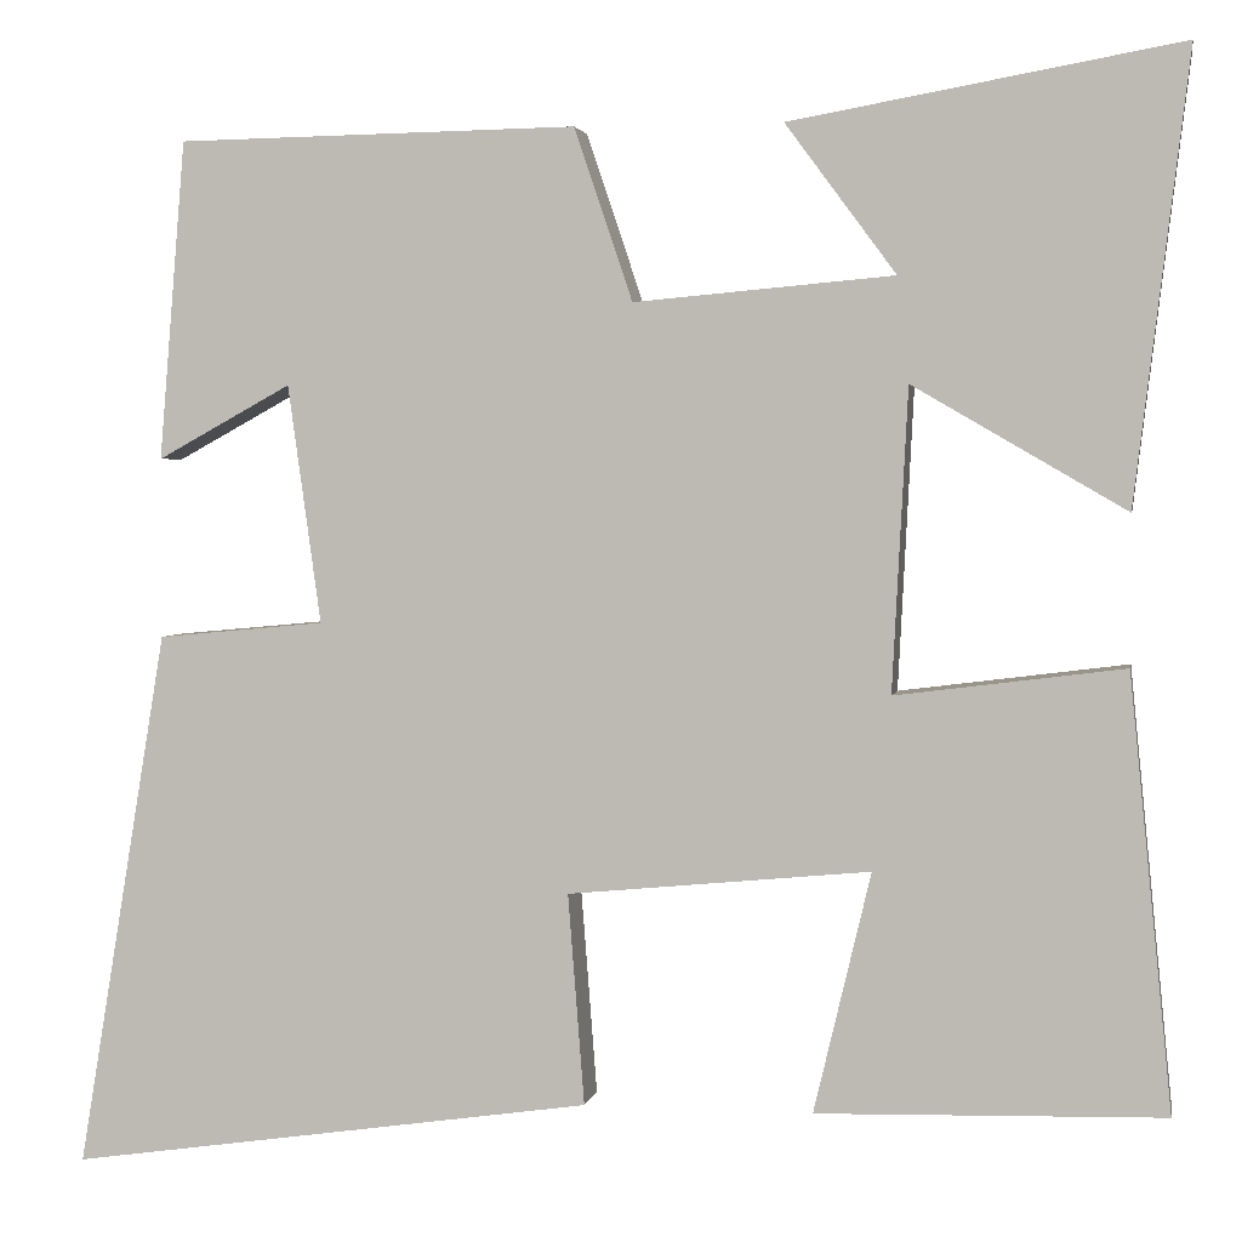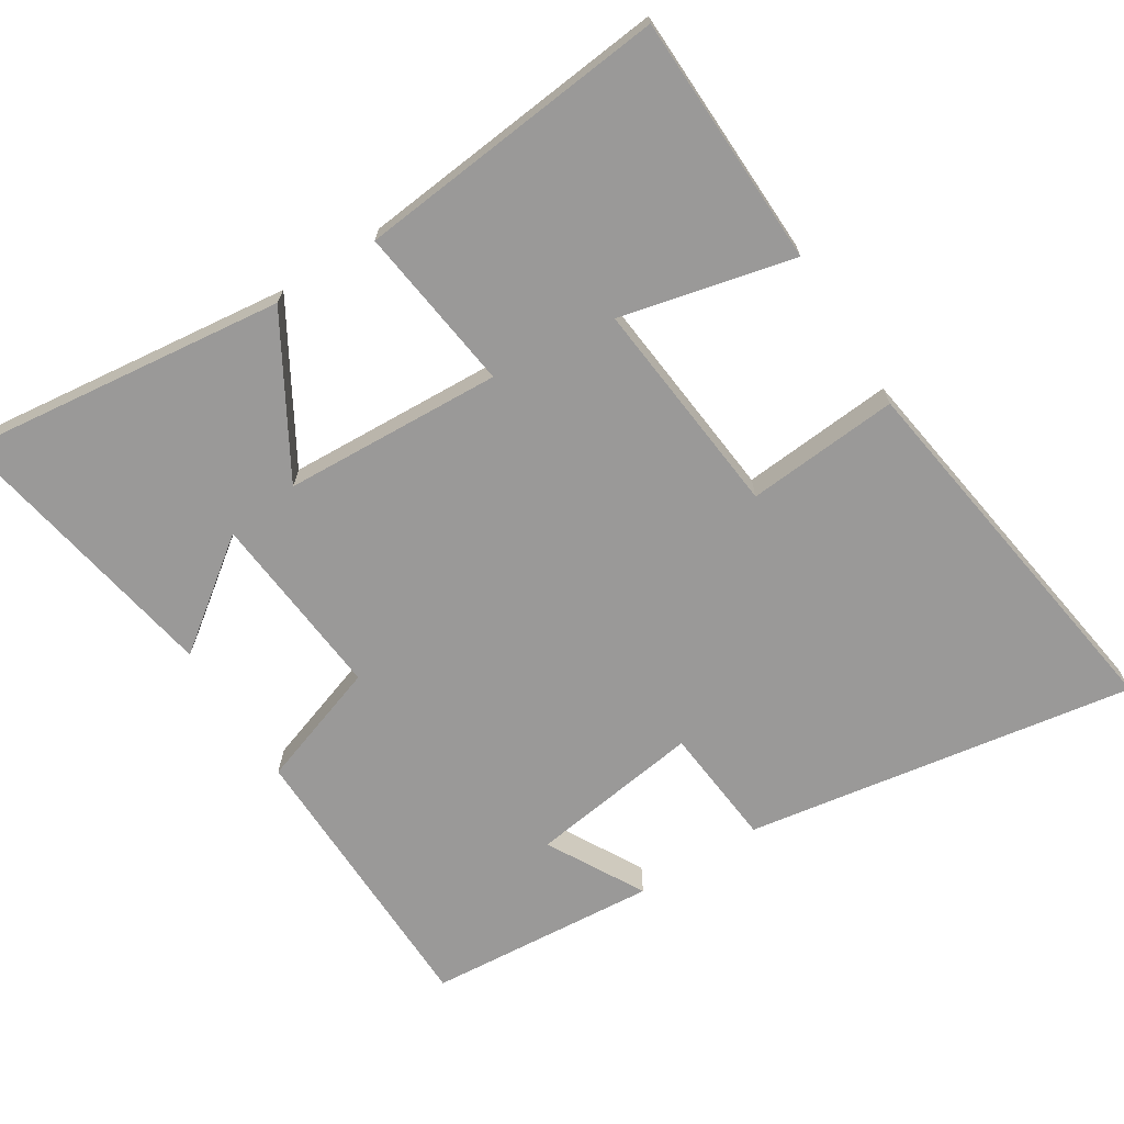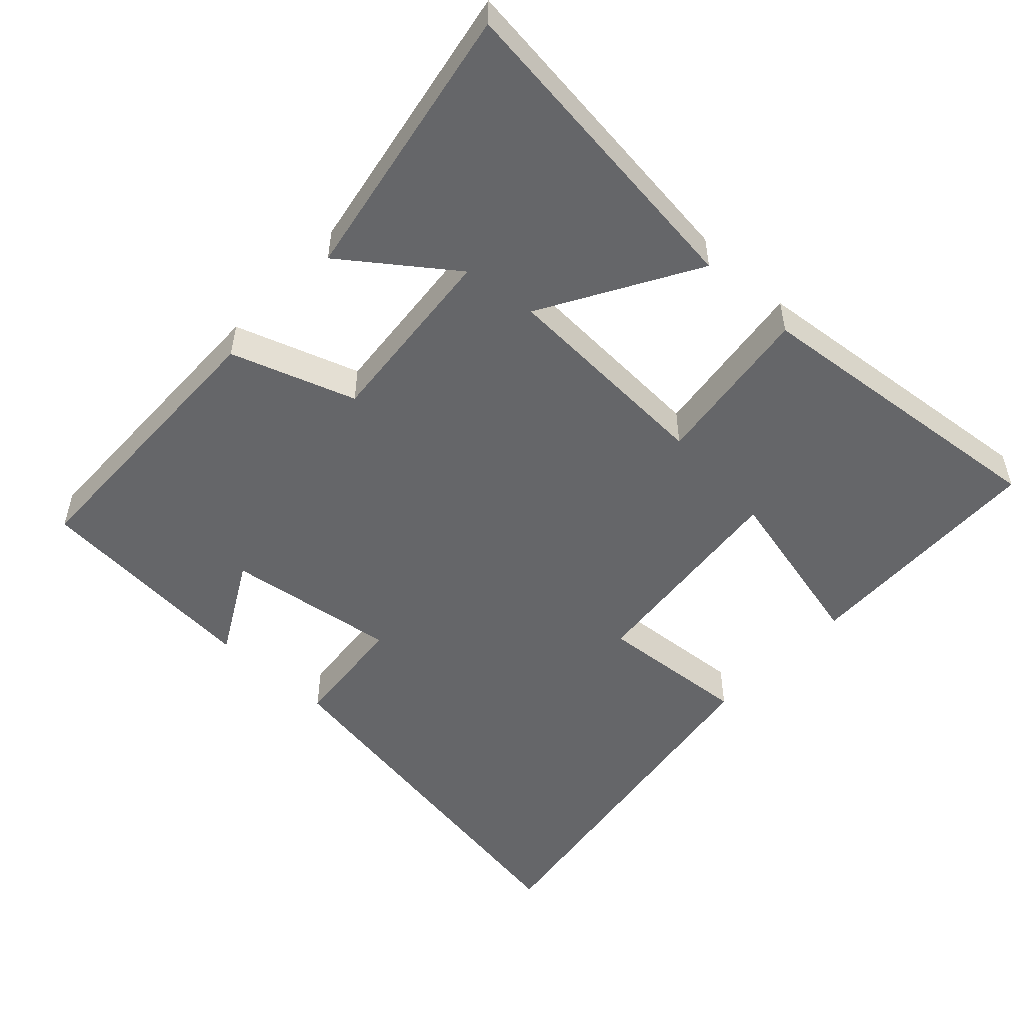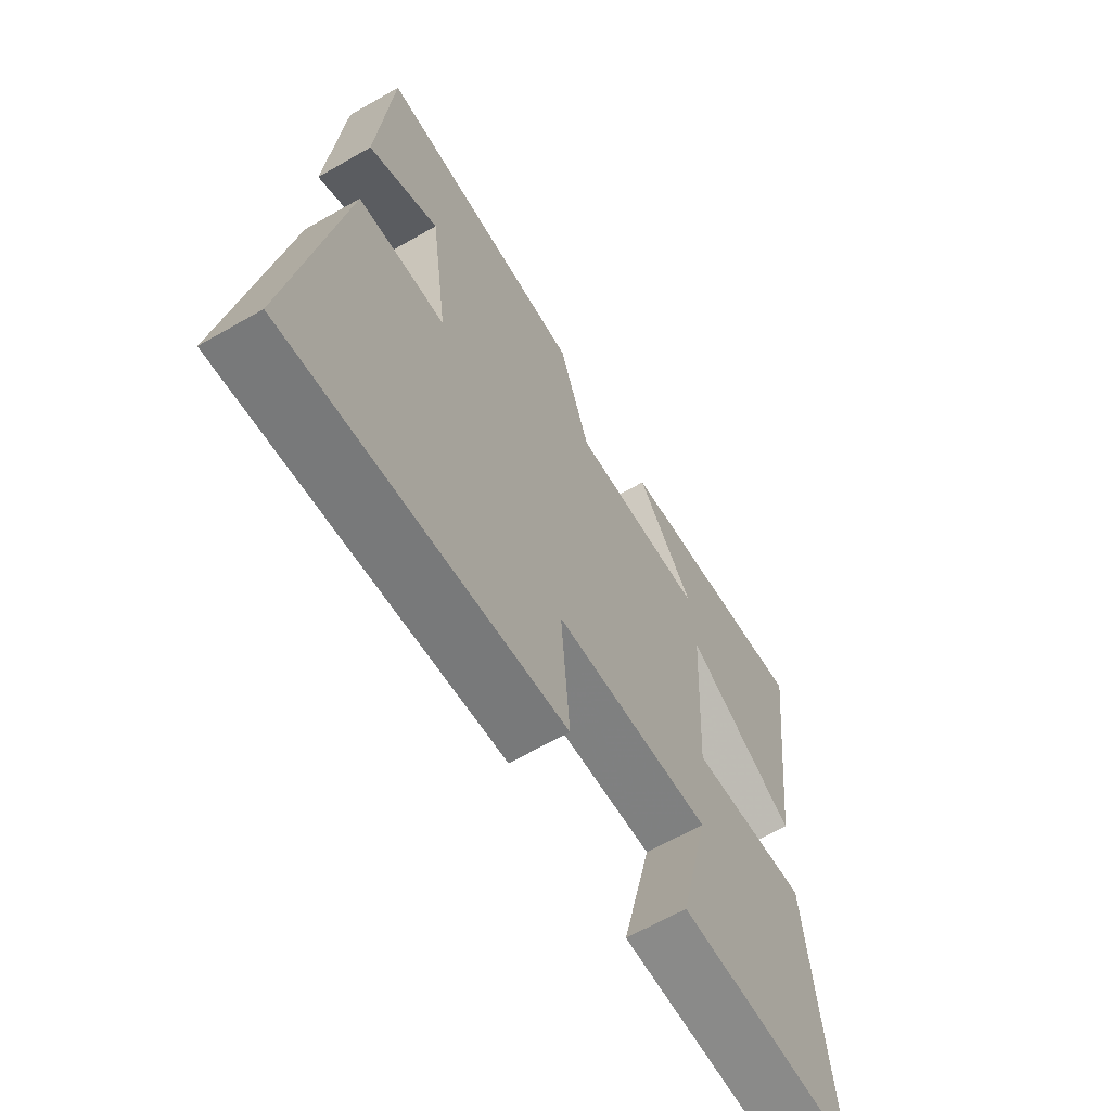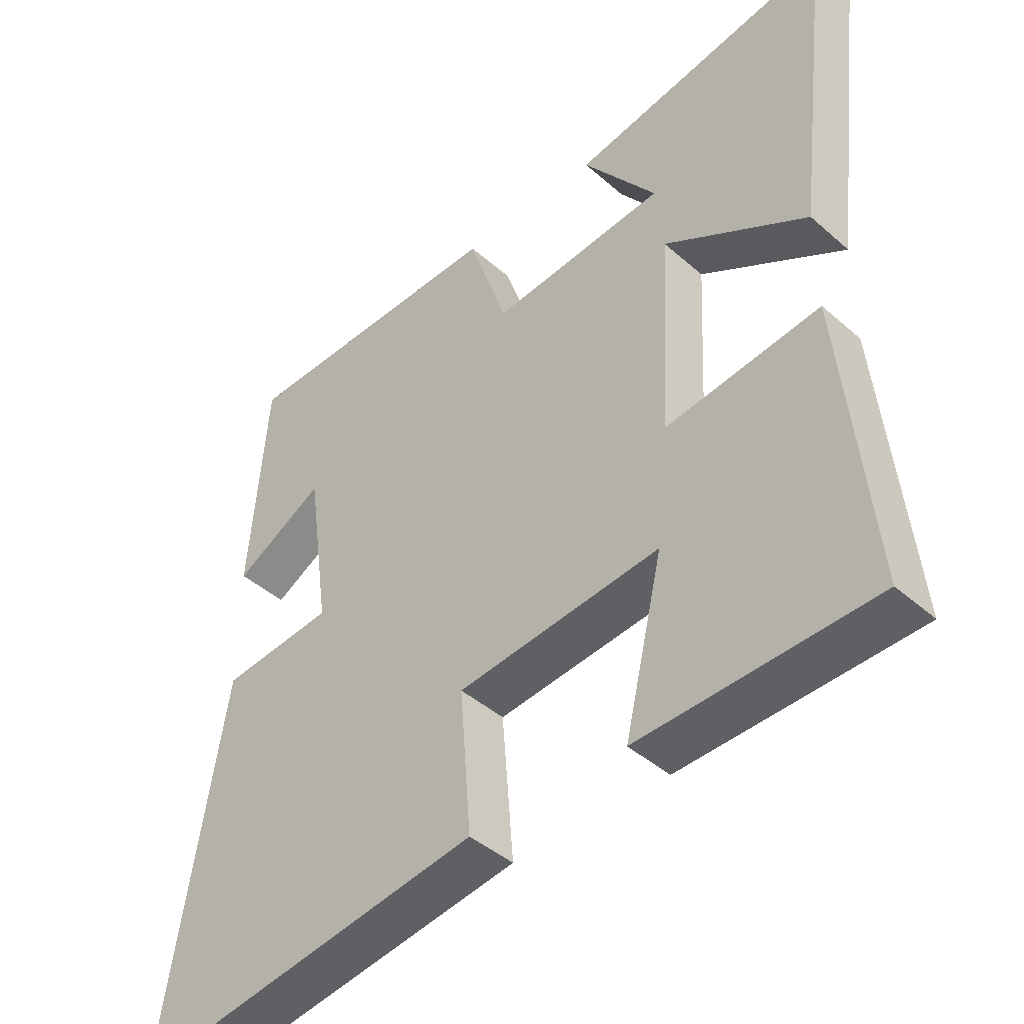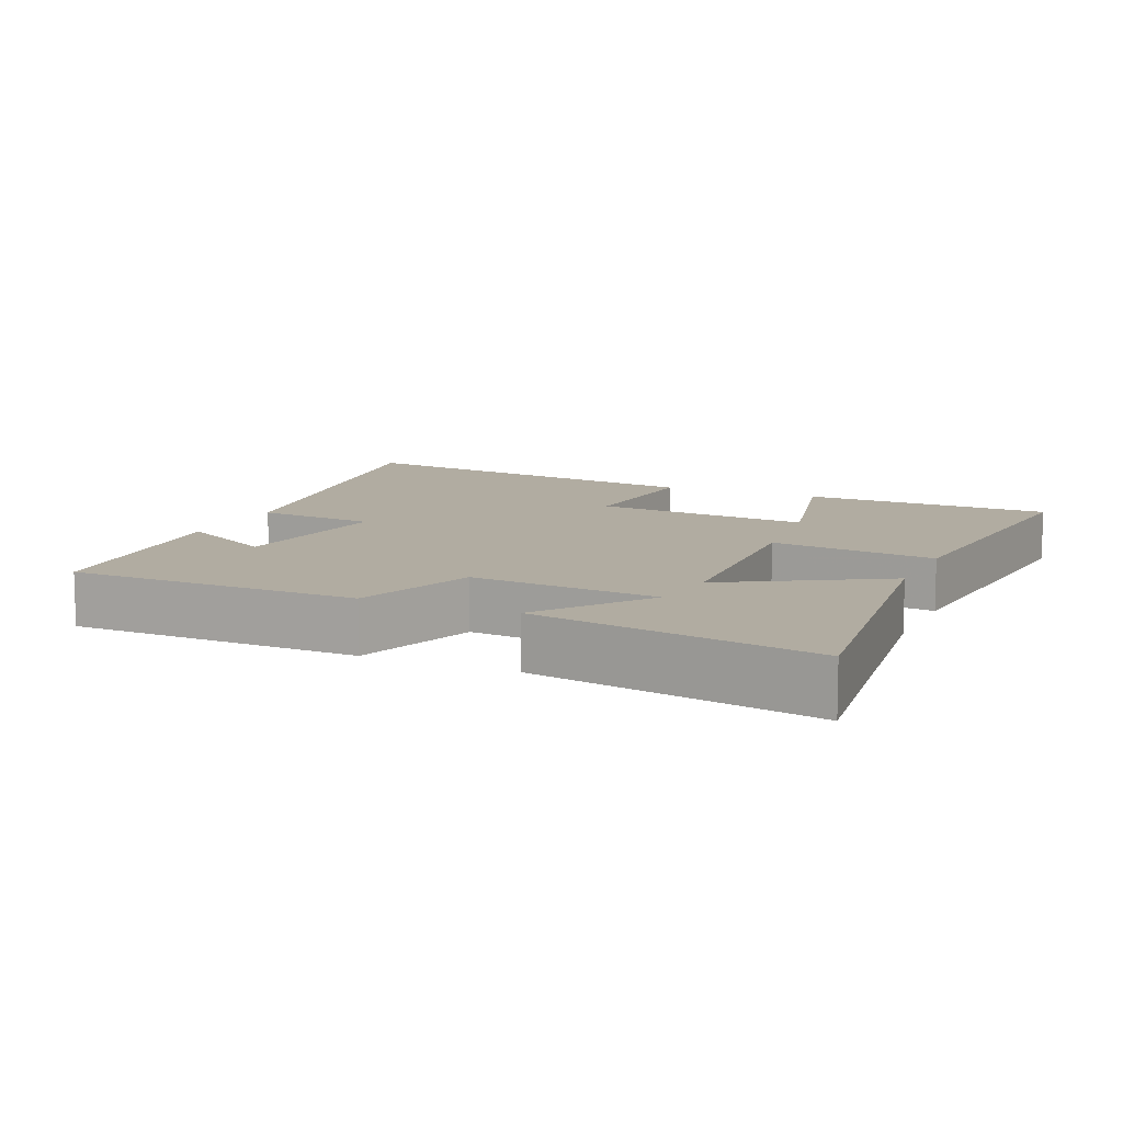
<metadata>
{"format":"obj","ext":"obj","renderer":"f3d","projection":"perspective","resolution":1024,"background":"white","views":[{"elev":2.7,"azim":10.2,"up":"+Z"},{"elev":-69.1,"azim":122.4,"up":"+Y"},{"elev":-51.8,"azim":47.1,"up":"+Y"},{"elev":-64.5,"azim":-60.0,"up":"+Z"},{"elev":-43.0,"azim":43.9,"up":"+Z"},{"elev":10.2,"azim":23.9,"up":"+Y"}]}
</metadata>
<code>
v 0.544 0.07 -0.491
v 0.186 0.07 -0.5
v 0.245 0.07 -0.252
v -0.067 0.07 -0.282
v -0.05 0.07 -0.5
v -0.592 0.07 -0.578
v -0.5 0.07 -0.022
v -0.328 0.07 -0.006
v -0.362 0.07 0.24
v -0.5 0.07 0.164
v -0.473 0.07 0.493
v -0.06 0.07 0.5
v 0 0.07 0.322
v 0.268 0.07 0.346
v 0.154 0.07 0.5
v 0.556 0.07 0.572
v 0.5 0.07 0.11
v 0.28 0.07 0.238
v 0.264 0.07 -0.074
v 0.5 0.07 -0.044
v 0.544 0 -0.491
v 0.186 0 -0.5
v 0.245 0 -0.252
v -0.067 0 -0.282
v -0.05 0 -0.5
v -0.592 0 -0.578
v -0.5 0 -0.022
v -0.328 0 -0.006
v -0.362 0 0.24
v -0.5 0 0.164
v -0.473 0 0.493
v -0.06 0 0.5
v 0 0 0.322
v 0.268 0 0.346
v 0.154 0 0.5
v 0.556 0 0.572
v 0.5 0 0.11
v 0.28 0 0.238
v 0.264 0 -0.074
v 0.5 0 -0.044
f 19 20 1
f 16 17 18
f 14 15 16
f 14 16 18
f 13 14 18 19
f 9 10 11 12
f 8 9 12 13
f 5 6 7 8
f 4 5 8
f 3 4 8 13
f 1 2 3
f 19 1 3
f 3 13 19
f 21 40 39
f 38 37 36
f 36 35 34
f 38 36 34
f 39 38 34 33
f 32 31 30 29
f 33 32 29 28
f 28 27 26 25
f 28 25 24
f 33 28 24 23
f 23 22 21
f 23 21 39
f 39 33 23
f 1 21 22 2
f 2 22 23 3
f 3 23 24 4
f 4 24 25 5
f 5 25 26 6
f 6 26 27 7
f 7 27 28 8
f 8 28 29 9
f 9 29 30 10
f 10 30 31 11
f 11 31 32 12
f 12 32 33 13
f 13 33 34 14
f 14 34 35 15
f 15 35 36 16
f 16 36 37 17
f 17 37 38 18
f 18 38 39 19
f 19 39 40 20
f 20 40 21 1

</code>
